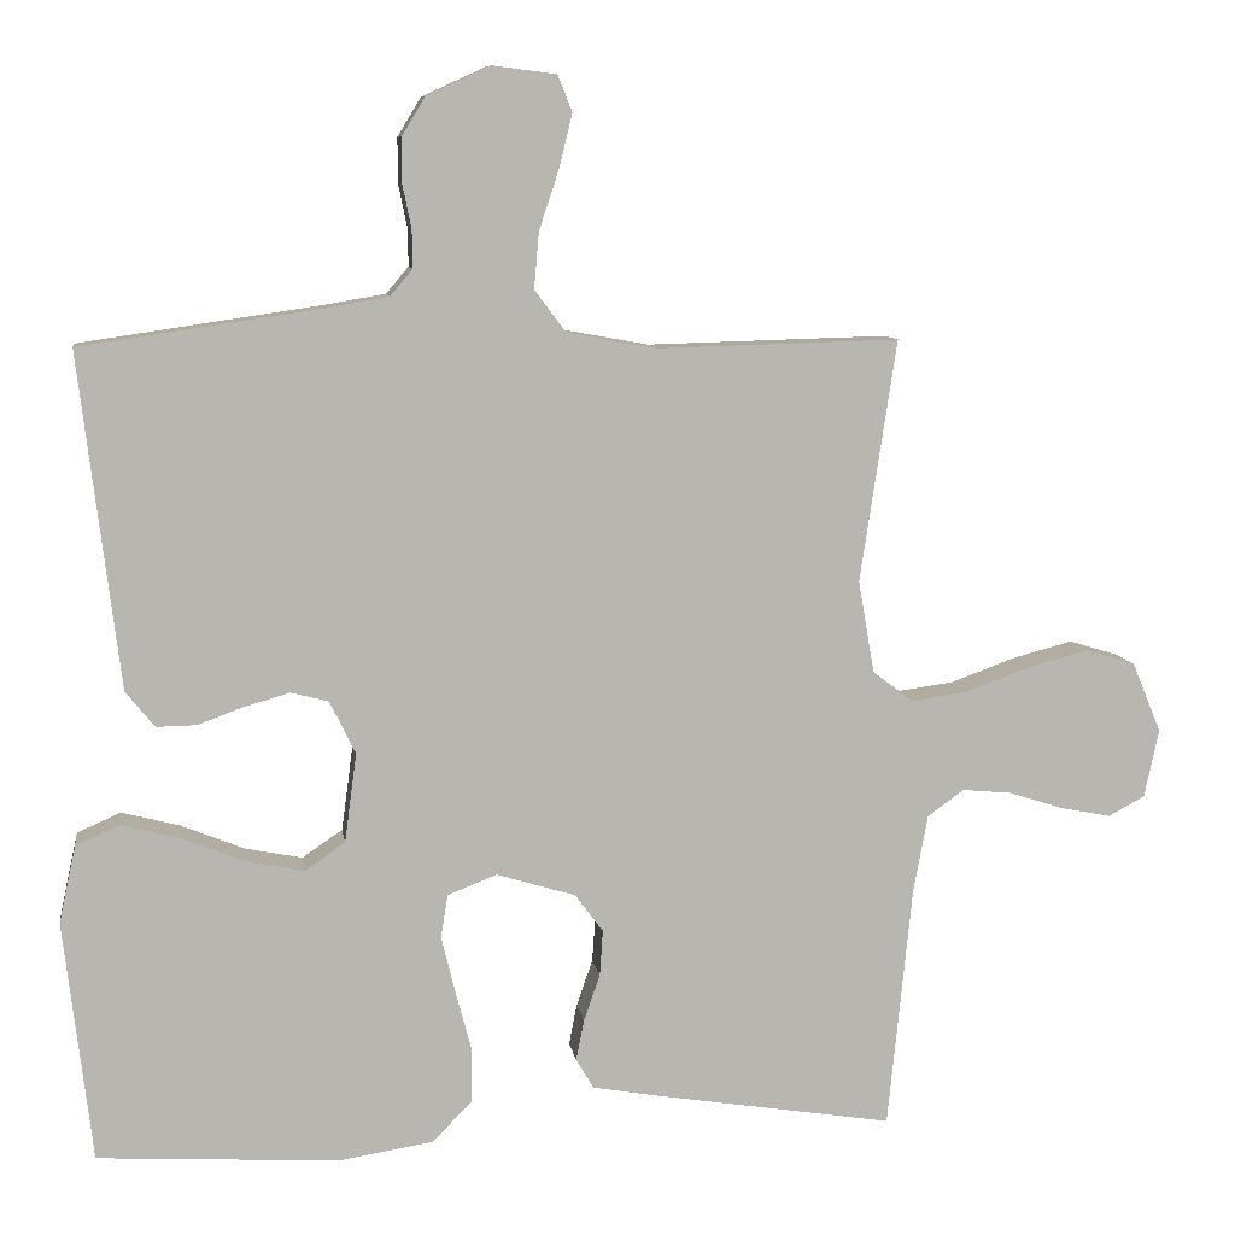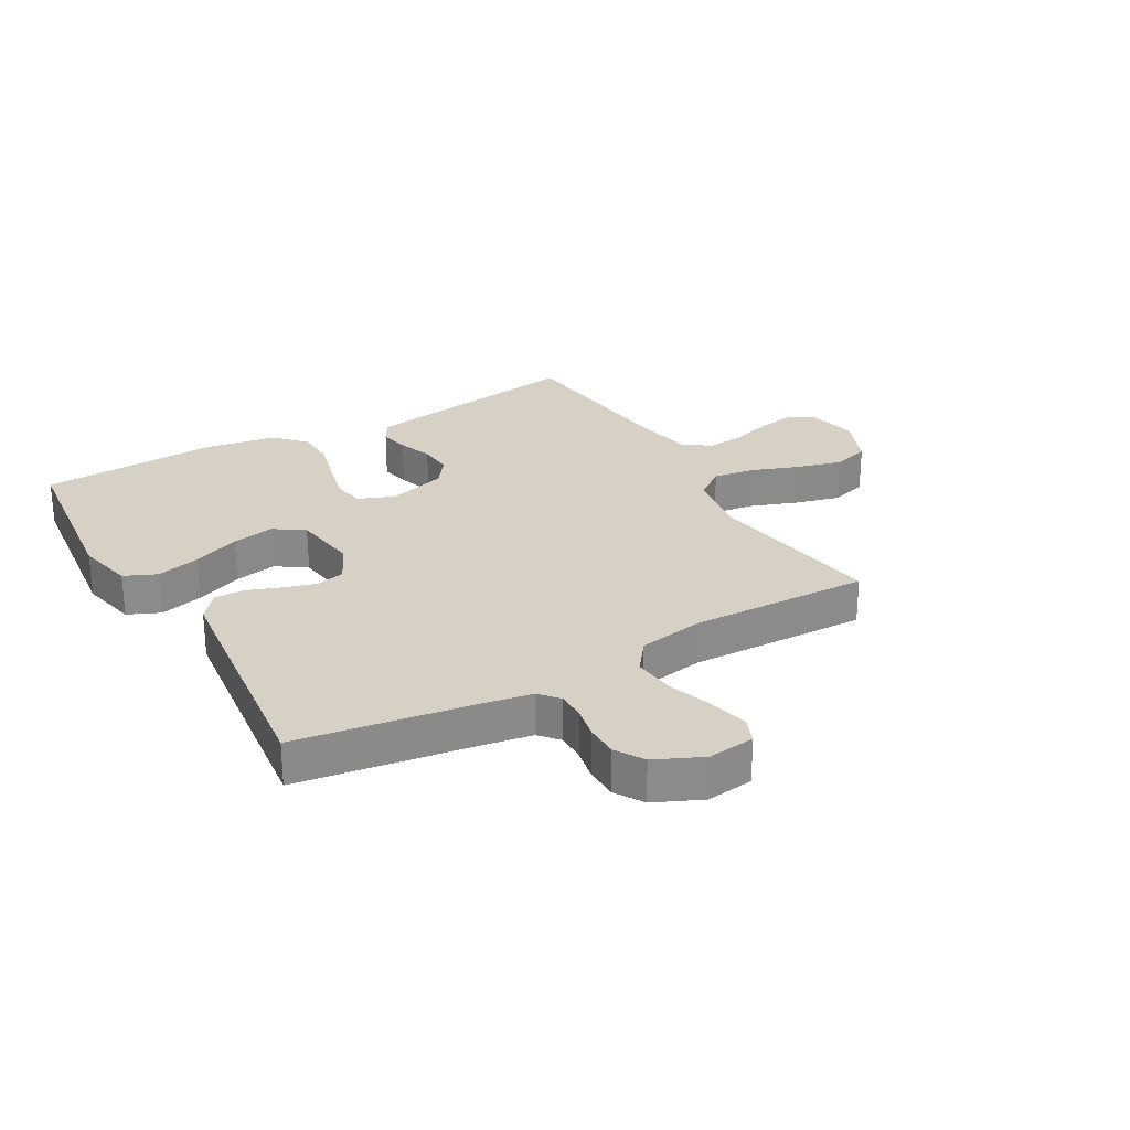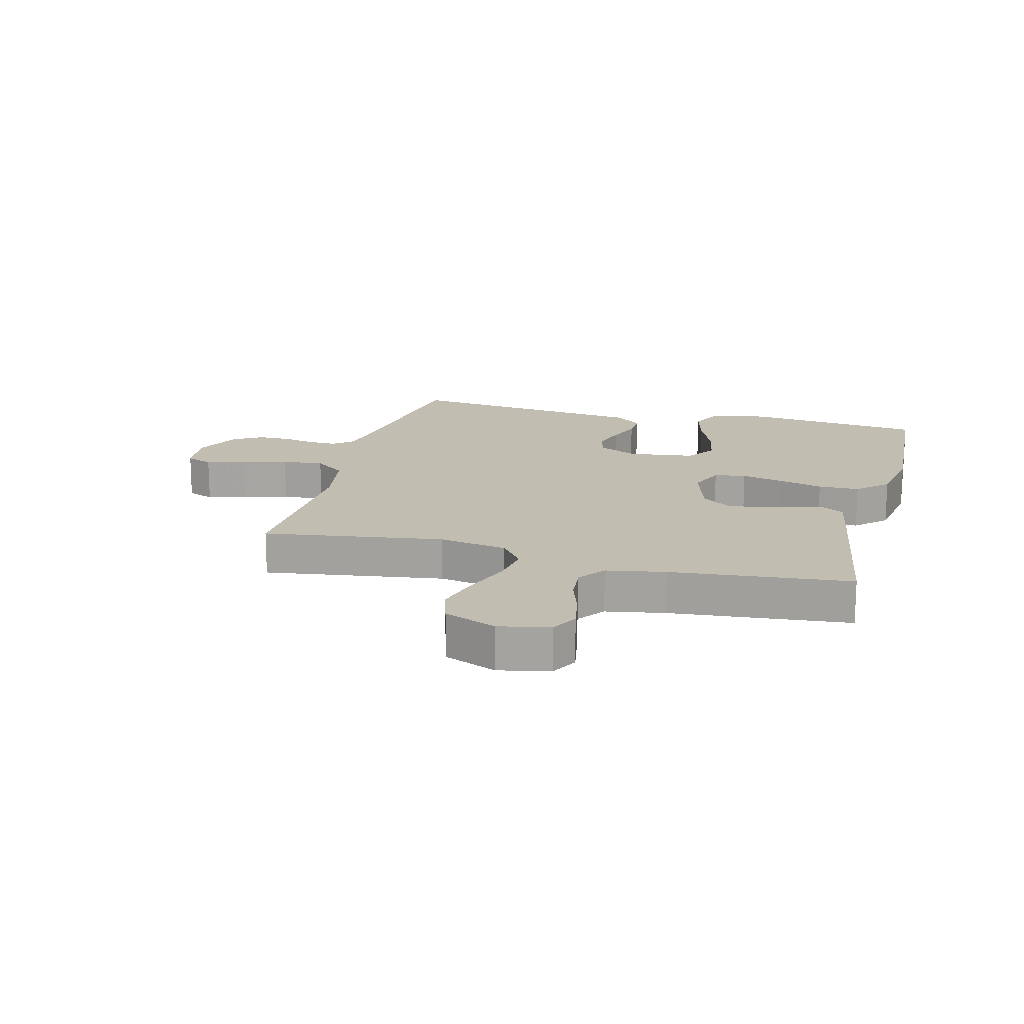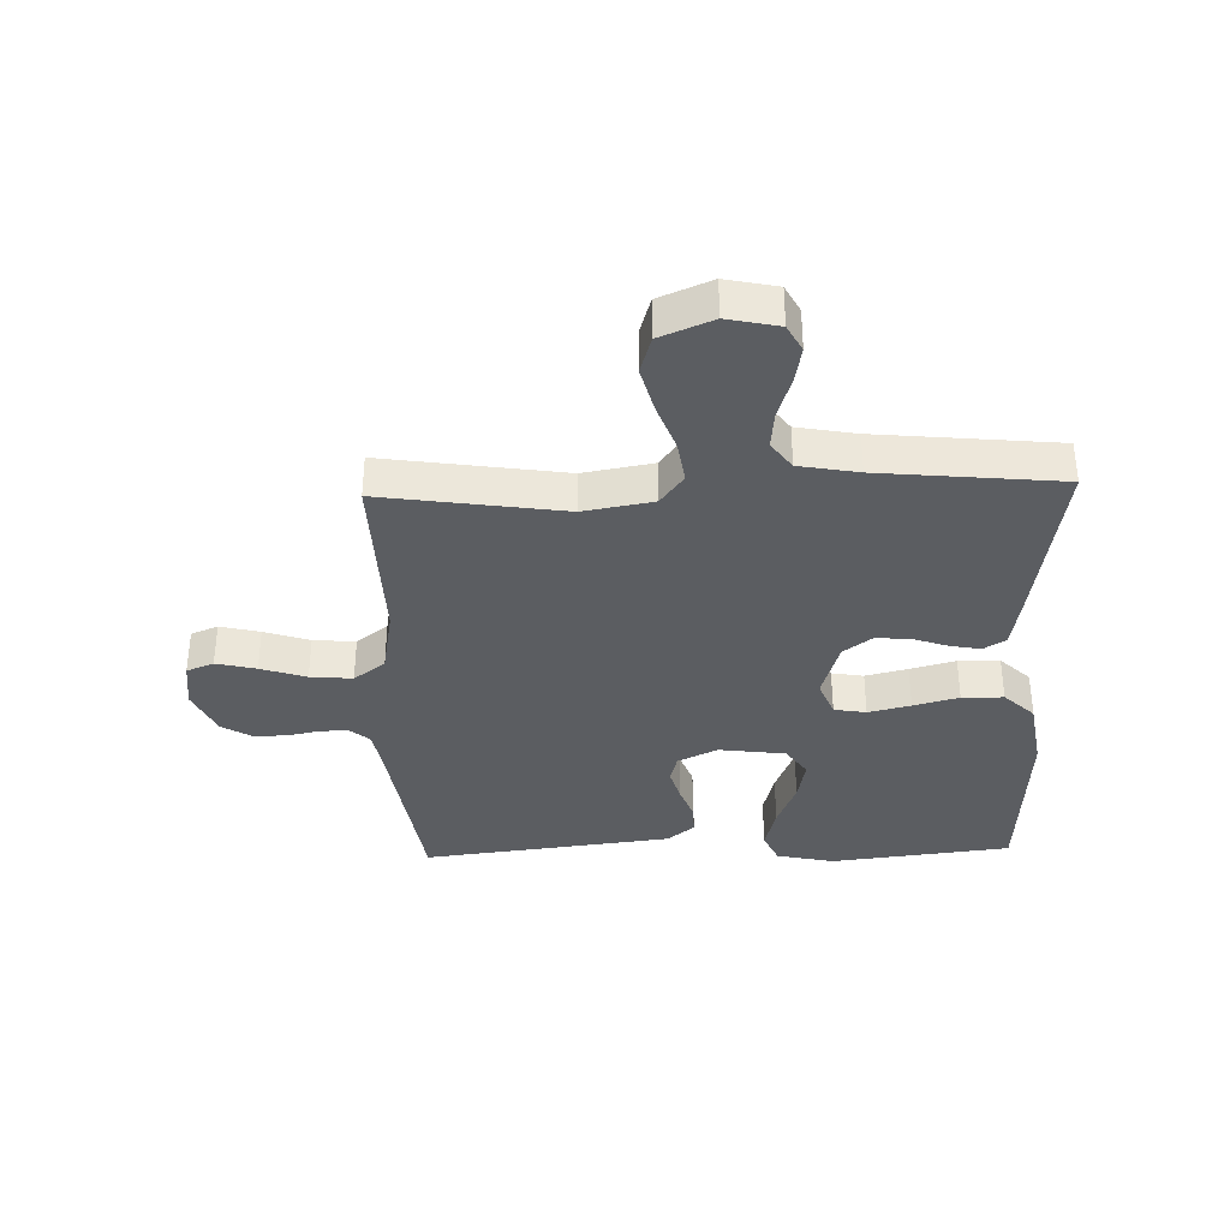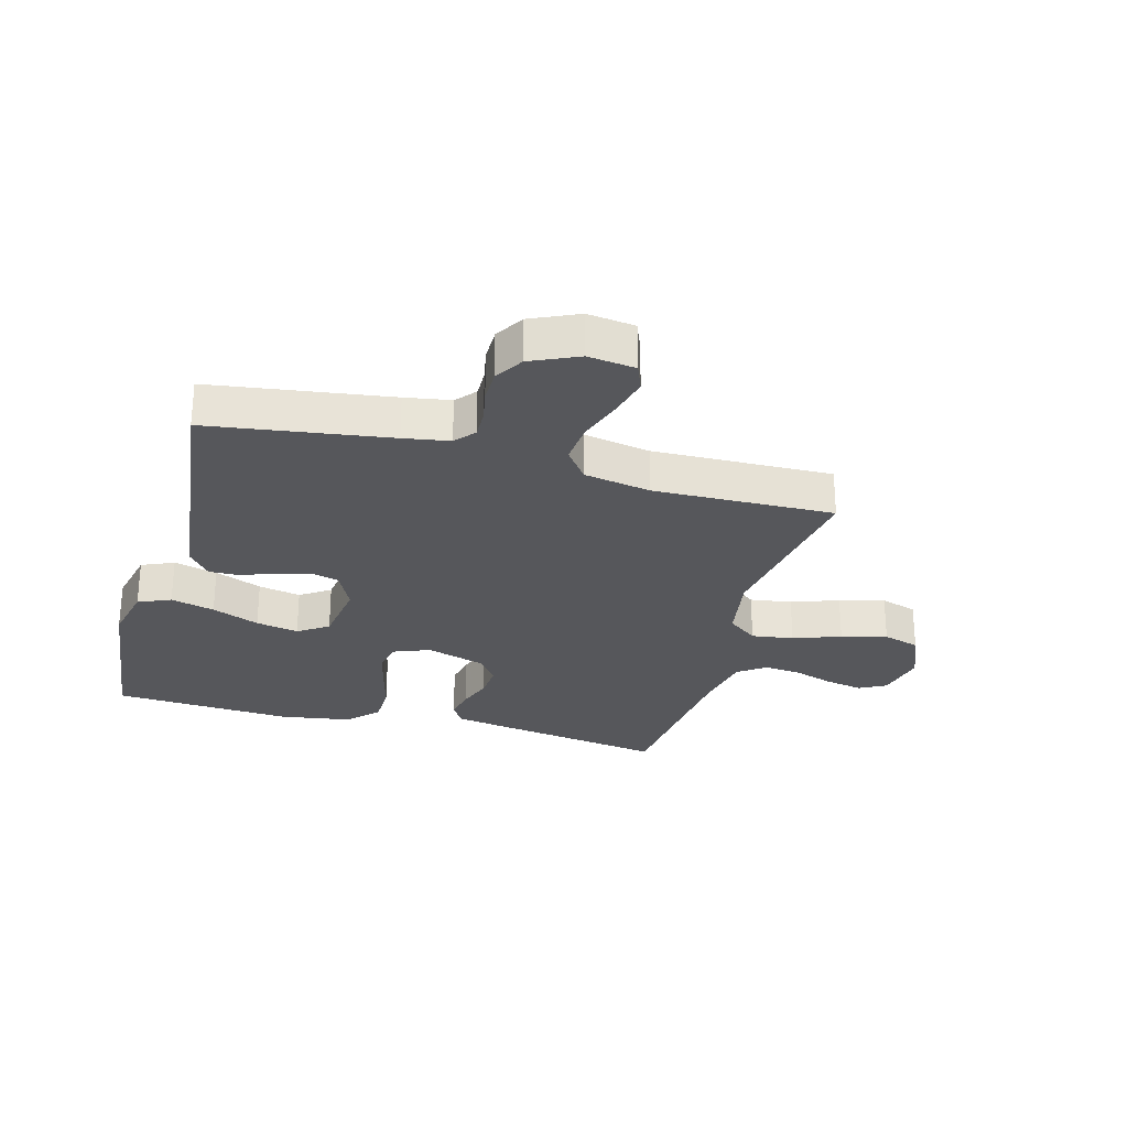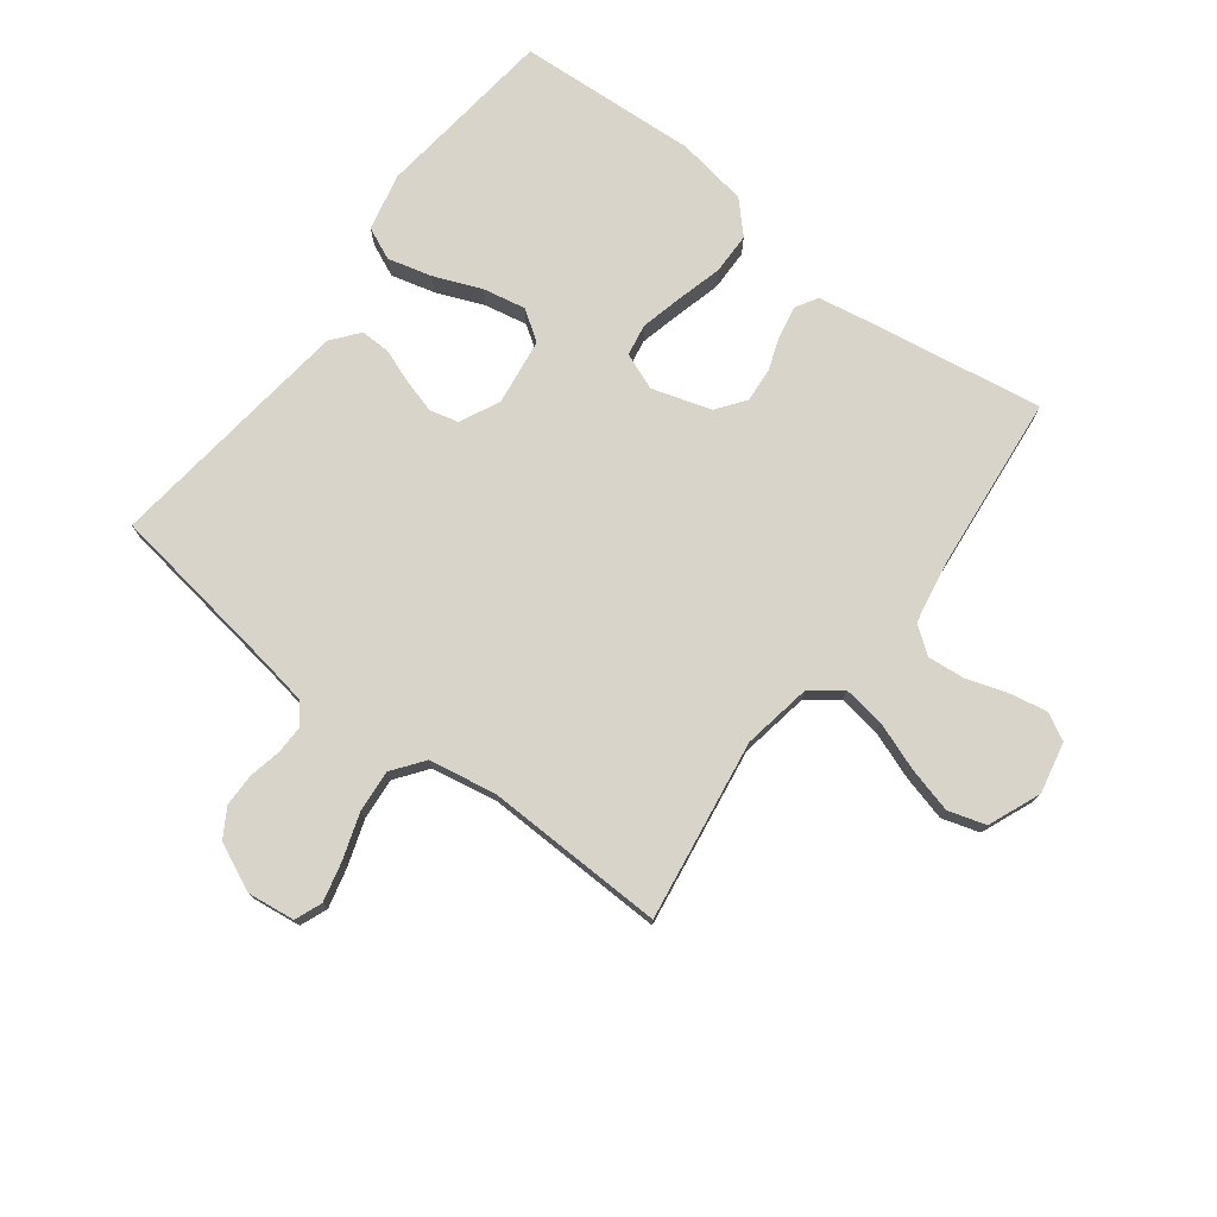
<metadata>
{"format":"obj","ext":"obj","renderer":"f3d","projection":"perspective","resolution":1024,"background":"white","views":[{"elev":9.0,"azim":-8.2,"up":"+Z"},{"elev":26.6,"azim":-29.9,"up":"+Y"},{"elev":16.7,"azim":104.8,"up":"+Y"},{"elev":-35.9,"azim":91.8,"up":"+Y"},{"elev":-27.3,"azim":-15.5,"up":"+Y"},{"elev":75.7,"azim":37.2,"up":"+Y"}]}
</metadata>
<code>
v 0.5 0.07 0.5
v 0.455 0.07 0.2
v 0.475 0.07 0.085
v 0.525 0.07 0.047
v 0.595 0.07 0.057
v 0.674 0.07 0.086
v 0.75 0.07 0.106
v 0.812 0.07 0.087
v 0.848 0.07 0
v 0.83 0.07 -0.085
v 0.785 0.07 -0.109
v 0.723 0.07 -0.097
v 0.655 0.07 -0.075
v 0.593 0.07 -0.069
v 0.548 0.07 -0.102
v 0.53 0.07 -0.2
v 0.5 0.07 -0.5
v 0.2 0.07 -0.452
v 0.121 0.07 -0.438
v 0.099 0.07 -0.401
v 0.109 0.07 -0.35
v 0.129 0.07 -0.292
v 0.133 0.07 -0.235
v 0.098 0.07 -0.188
v 0 0.07 -0.158
v -0.061 0.07 -0.182
v -0.07 0.07 -0.235
v -0.053 0.07 -0.305
v -0.033 0.07 -0.38
v -0.034 0.07 -0.449
v -0.082 0.07 -0.499
v -0.2 0.07 -0.518
v -0.5 0.07 -0.5
v -0.535 0.07 -0.2
v -0.514 0.07 -0.104
v -0.46 0.07 -0.08
v -0.387 0.07 -0.099
v -0.308 0.07 -0.131
v -0.237 0.07 -0.145
v -0.187 0.07 -0.111
v -0.172 0.07 0
v -0.204 0.07 0.066
v -0.251 0.07 0.078
v -0.307 0.07 0.062
v -0.364 0.07 0.041
v -0.414 0.07 0.04
v -0.45 0.07 0.085
v -0.464 0.07 0.2
v -0.5 0.07 0.5
v -0.2 0.07 0.544
v -0.124 0.07 0.557
v -0.096 0.07 0.59
v -0.097 0.07 0.637
v -0.108 0.07 0.691
v -0.108 0.07 0.746
v -0.079 0.07 0.794
v 0 0.07 0.83
v 0.079 0.07 0.82
v 0.097 0.07 0.775
v 0.081 0.07 0.709
v 0.056 0.07 0.634
v 0.05 0.07 0.564
v 0.089 0.07 0.512
v 0.2 0.07 0.492
v 0.5 0 0.5
v 0.455 0 0.2
v 0.475 0 0.085
v 0.525 0 0.047
v 0.595 0 0.057
v 0.674 0 0.086
v 0.75 0 0.106
v 0.812 0 0.087
v 0.848 0 0
v 0.83 0 -0.085
v 0.785 0 -0.109
v 0.723 0 -0.097
v 0.655 0 -0.075
v 0.593 0 -0.069
v 0.548 0 -0.102
v 0.53 0 -0.2
v 0.5 0 -0.5
v 0.2 0 -0.452
v 0.121 0 -0.438
v 0.099 0 -0.401
v 0.109 0 -0.35
v 0.129 0 -0.292
v 0.133 0 -0.235
v 0.098 0 -0.188
v 0 0 -0.158
v -0.061 0 -0.182
v -0.07 0 -0.235
v -0.053 0 -0.305
v -0.033 0 -0.38
v -0.034 0 -0.449
v -0.082 0 -0.499
v -0.2 0 -0.518
v -0.5 0 -0.5
v -0.535 0 -0.2
v -0.514 0 -0.104
v -0.46 0 -0.08
v -0.387 0 -0.099
v -0.308 0 -0.131
v -0.237 0 -0.145
v -0.187 0 -0.111
v -0.172 0 0
v -0.204 0 0.066
v -0.251 0 0.078
v -0.307 0 0.062
v -0.364 0 0.041
v -0.414 0 0.04
v -0.45 0 0.085
v -0.464 0 0.2
v -0.5 0 0.5
v -0.2 0 0.544
v -0.124 0 0.557
v -0.096 0 0.59
v -0.097 0 0.637
v -0.108 0 0.691
v -0.108 0 0.746
v -0.079 0 0.794
v 0 0 0.83
v 0.079 0 0.82
v 0.097 0 0.775
v 0.081 0 0.709
v 0.056 0 0.634
v 0.05 0 0.564
v 0.089 0 0.512
v 0.2 0 0.492
f 58 59 60 61
f 56 57 58 61
f 56 61 62
f 53 54 55 56
f 52 53 56 62
f 51 52 62 63
f 47 48 49 50
f 47 50 51 63
f 44 45 46 47
f 43 44 47 63
f 35 36 37 38
f 35 38 39
f 34 35 39
f 33 34 39
f 32 33 39 40
f 28 29 30 31
f 27 28 31 32
f 26 27 32 40
f 19 20 21 22
f 19 22 23
f 16 17 18 19
f 15 16 19 23
f 14 15 23 24
f 10 11 12 13
f 10 13 14
f 9 10 14
f 5 6 7 8
f 4 5 8 9
f 64 1 2
f 64 2 3
f 42 43 63 64
f 41 42 64 3
f 25 26 40 41
f 25 41 3 4
f 14 24 25
f 4 9 14 25
f 125 124 123 122
f 125 122 121 120
f 126 125 120
f 120 119 118 117
f 126 120 117 116
f 127 126 116 115
f 114 113 112 111
f 127 115 114 111
f 111 110 109 108
f 127 111 108 107
f 102 101 100 99
f 103 102 99
f 103 99 98
f 103 98 97
f 104 103 97 96
f 95 94 93 92
f 96 95 92 91
f 104 96 91 90
f 86 85 84 83
f 87 86 83
f 83 82 81 80
f 87 83 80 79
f 88 87 79 78
f 77 76 75 74
f 78 77 74
f 78 74 73
f 72 71 70 69
f 73 72 69 68
f 66 65 128
f 67 66 128
f 128 127 107 106
f 67 128 106 105
f 105 104 90 89
f 68 67 105 89
f 89 88 78
f 89 78 73 68
f 1 65 66 2
f 2 66 67 3
f 3 67 68 4
f 4 68 69 5
f 5 69 70 6
f 6 70 71 7
f 7 71 72 8
f 8 72 73 9
f 9 73 74 10
f 10 74 75 11
f 11 75 76 12
f 12 76 77 13
f 13 77 78 14
f 14 78 79 15
f 15 79 80 16
f 16 80 81 17
f 17 81 82 18
f 18 82 83 19
f 19 83 84 20
f 20 84 85 21
f 21 85 86 22
f 22 86 87 23
f 23 87 88 24
f 24 88 89 25
f 25 89 90 26
f 26 90 91 27
f 27 91 92 28
f 28 92 93 29
f 29 93 94 30
f 30 94 95 31
f 31 95 96 32
f 32 96 97 33
f 33 97 98 34
f 34 98 99 35
f 35 99 100 36
f 36 100 101 37
f 37 101 102 38
f 38 102 103 39
f 39 103 104 40
f 40 104 105 41
f 41 105 106 42
f 42 106 107 43
f 43 107 108 44
f 44 108 109 45
f 45 109 110 46
f 46 110 111 47
f 47 111 112 48
f 48 112 113 49
f 49 113 114 50
f 50 114 115 51
f 51 115 116 52
f 52 116 117 53
f 53 117 118 54
f 54 118 119 55
f 55 119 120 56
f 56 120 121 57
f 57 121 122 58
f 58 122 123 59
f 59 123 124 60
f 60 124 125 61
f 61 125 126 62
f 62 126 127 63
f 63 127 128 64
f 64 128 65 1

</code>
